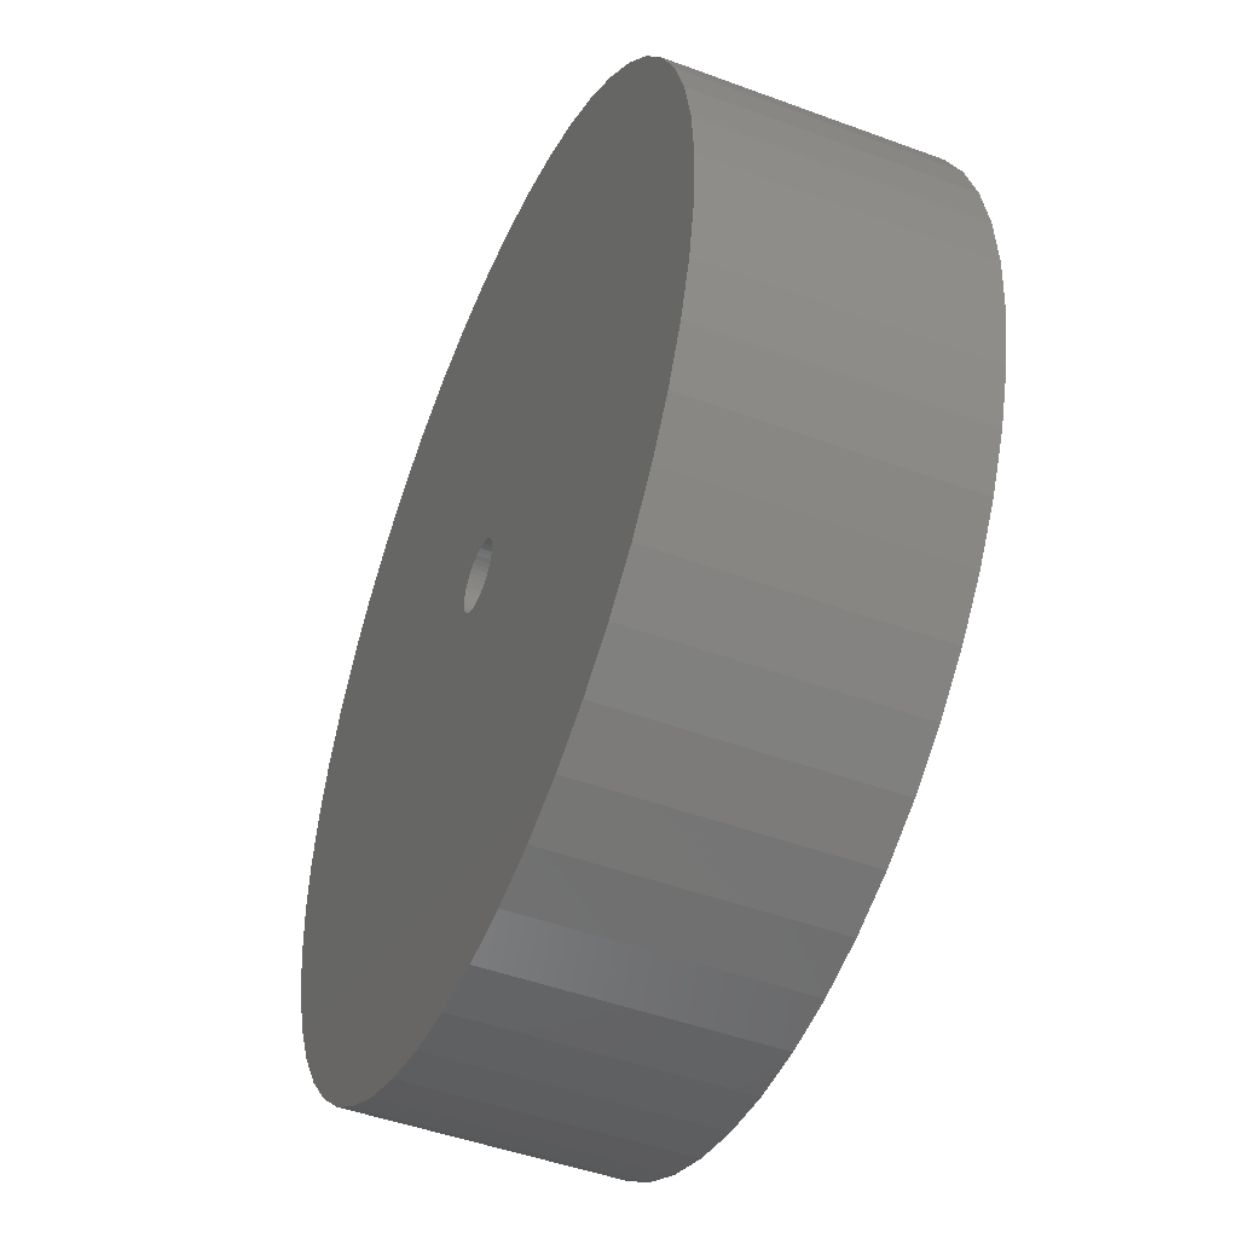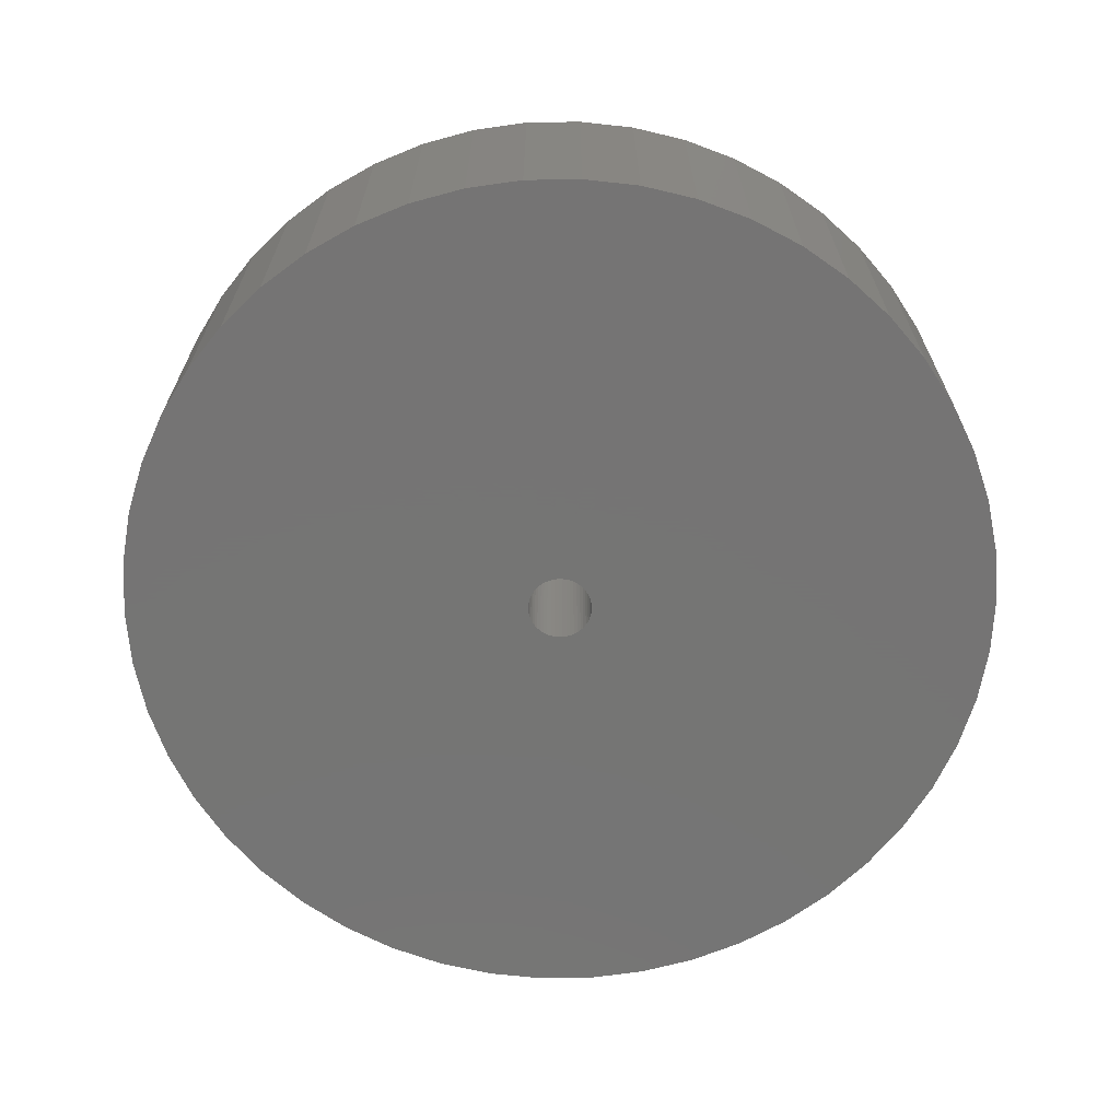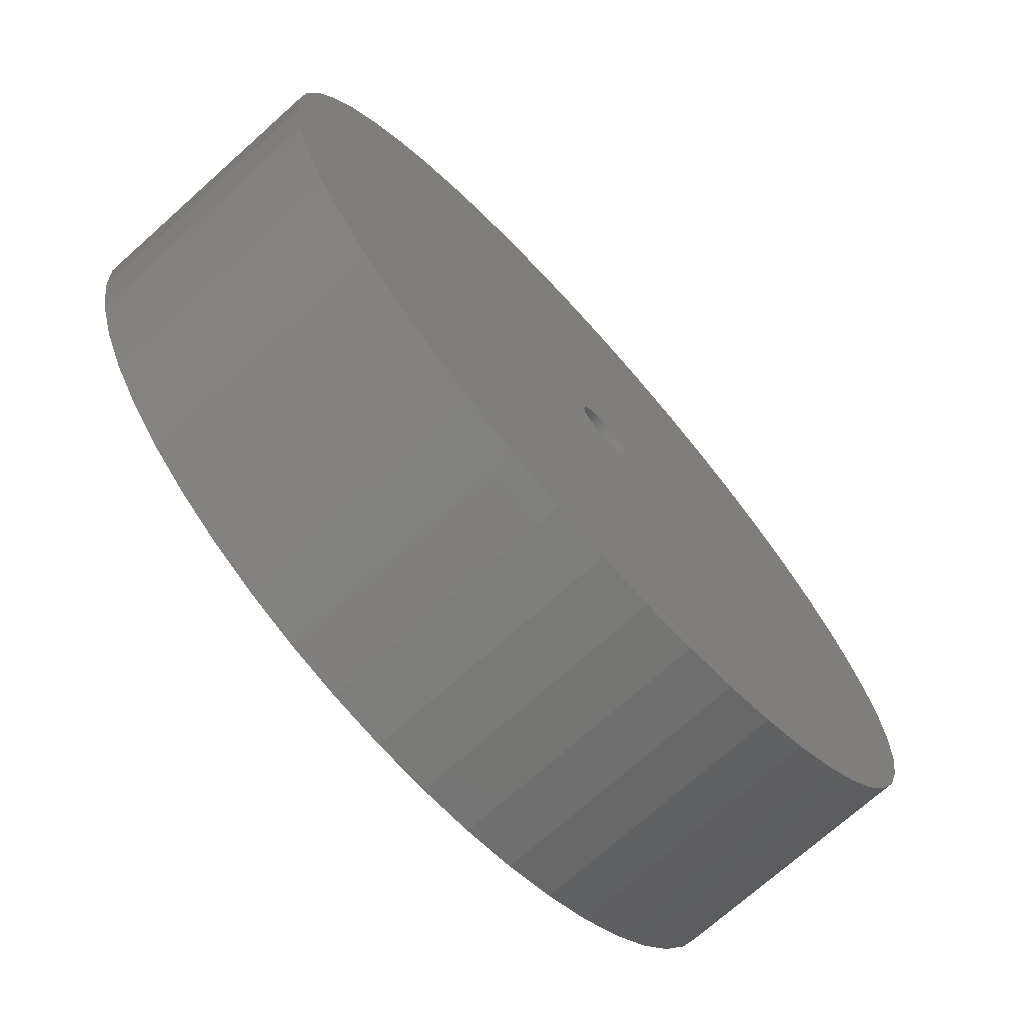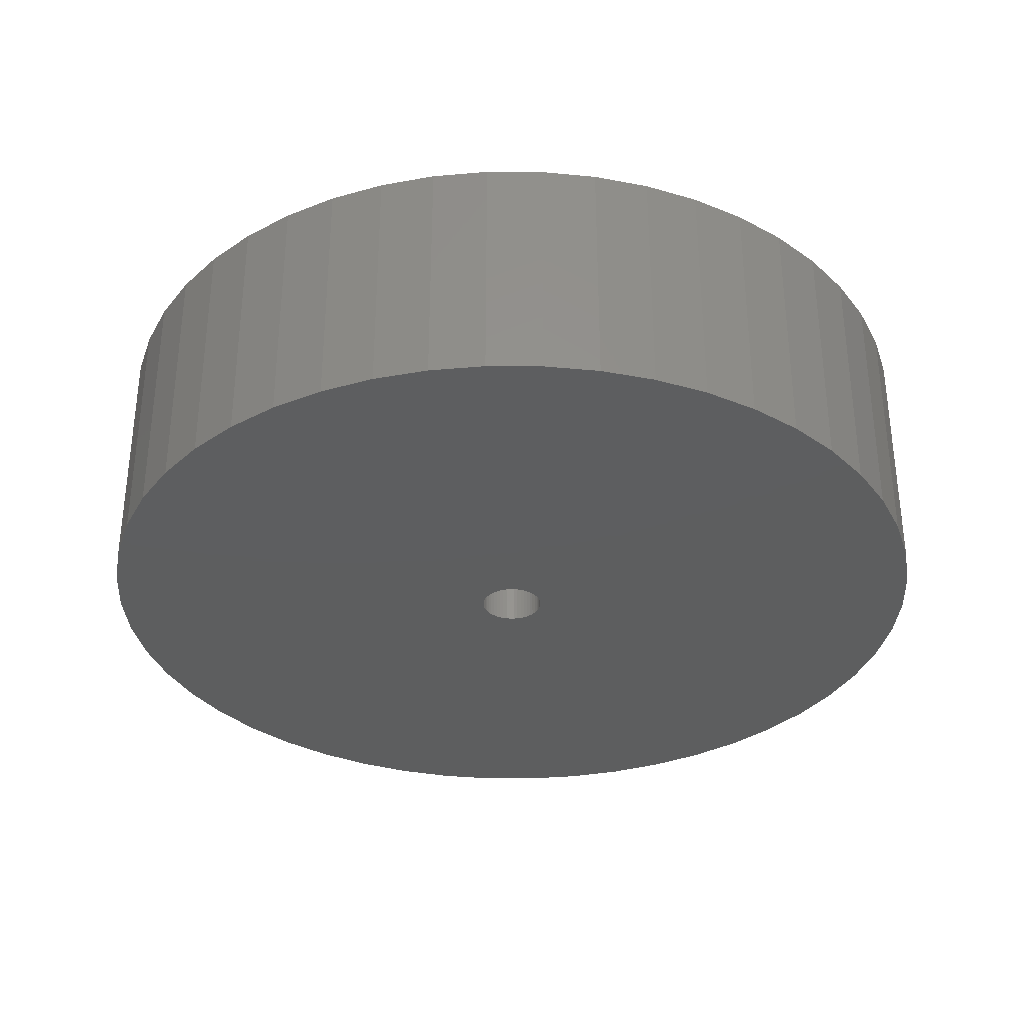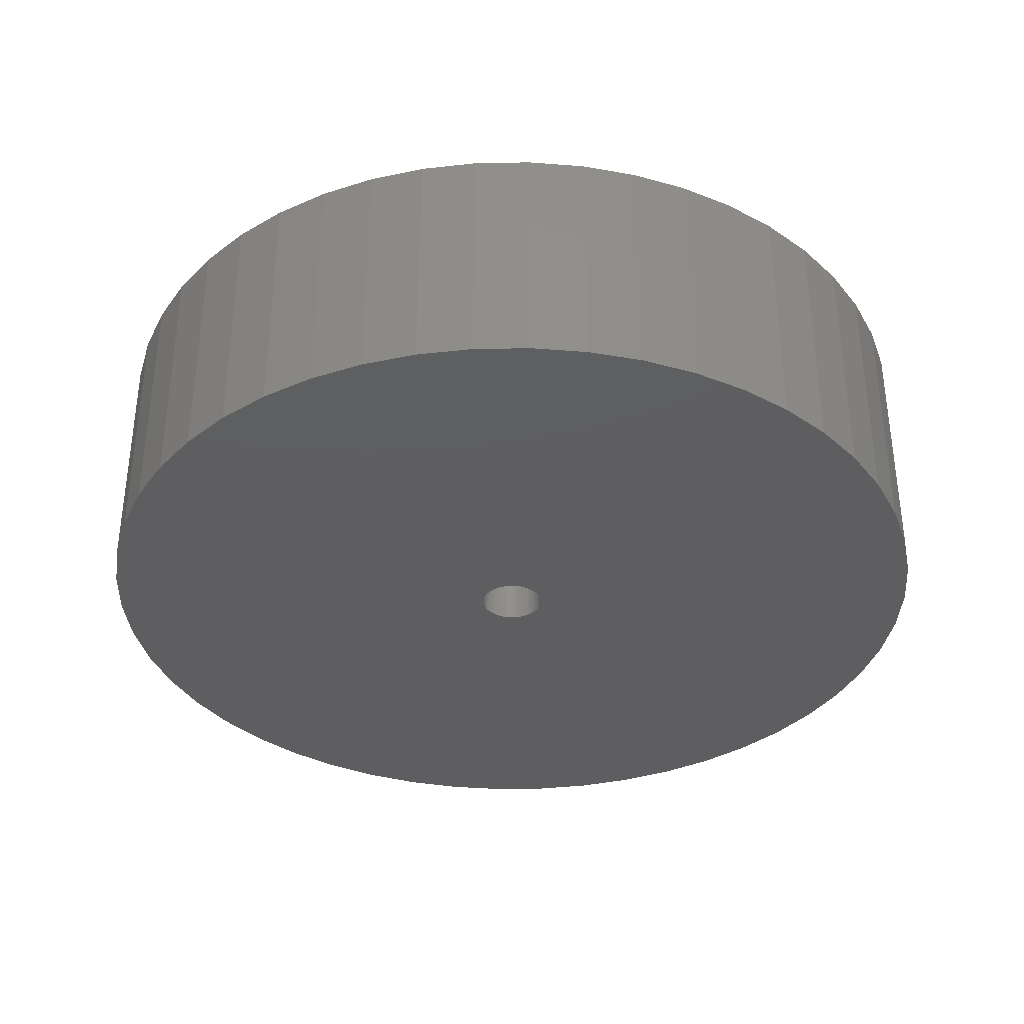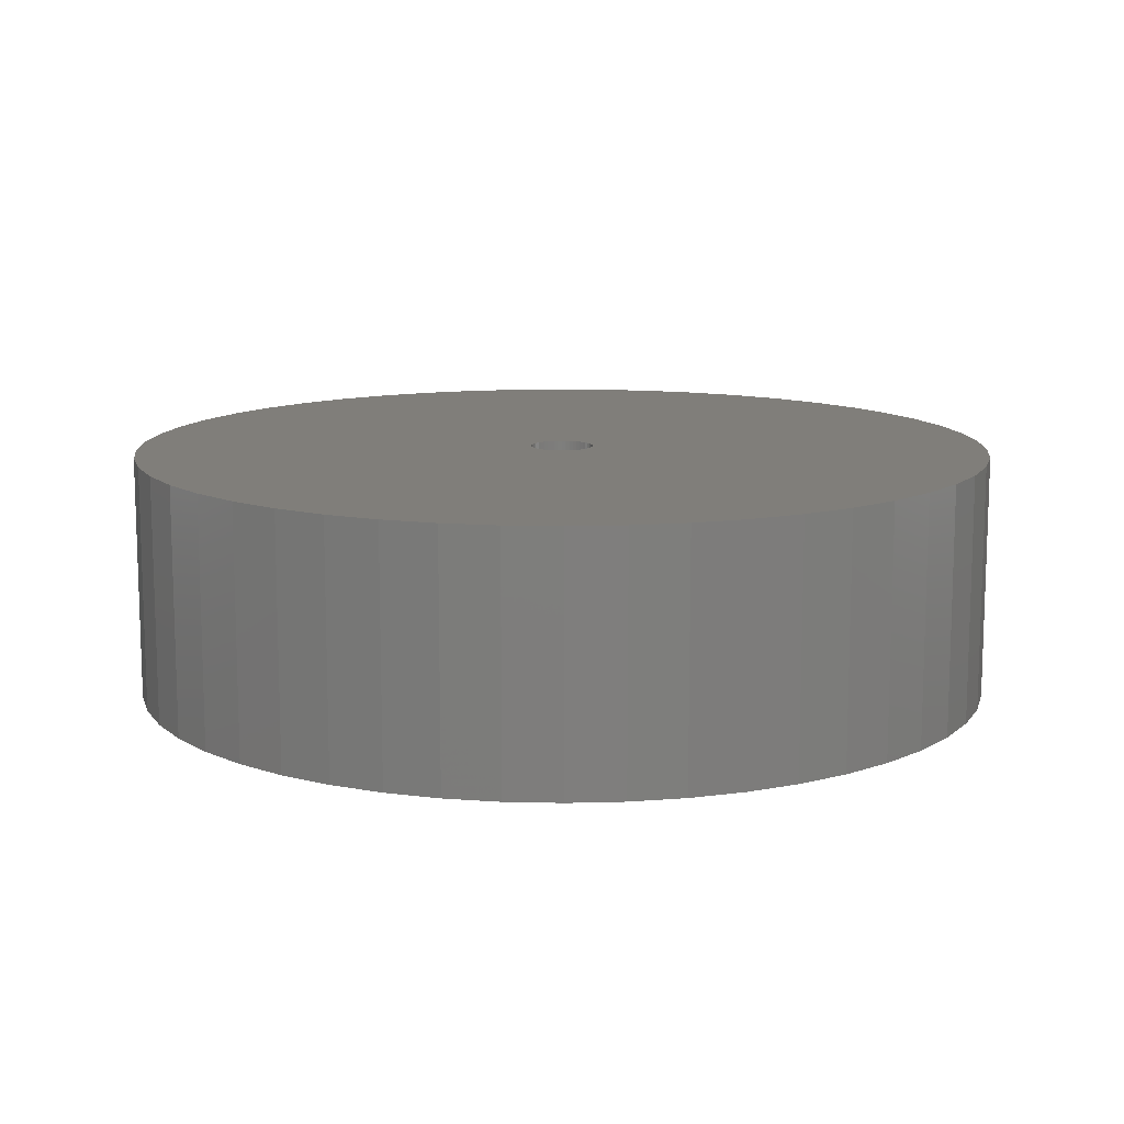
<metadata>
{"format":"stl","ext":"stl","renderer":"f3d","projection":"perspective","resolution":1024,"background":"white","views":[{"elev":-47.7,"azim":-112.6,"up":"+Y"},{"elev":-67.0,"azim":87.3,"up":"+Z"},{"elev":-72.1,"azim":131.8,"up":"+Y"},{"elev":-33.5,"azim":14.1,"up":"+Z"},{"elev":-35.8,"azim":145.3,"up":"+Z"},{"elev":11.9,"azim":10.5,"up":"+Z"}]}
</metadata>
<code>
# stl→obj: 200 verts, 400 faces
v 21.25 0 6
v 21.08 2.663 -6
v 21.08 2.663 6
v 21.25 0 -6
v -21.25 0 -6
v -21.08 2.663 6
v -21.08 2.663 -6
v -21.25 0 6
v 1.334 21.21 -6
v -1.334 21.21 6
v 1.334 21.21 6
v -1.334 21.21 -6
v -1.334 -21.21 -6
v 1.334 -21.21 6
v -1.334 -21.21 6
v 1.334 -21.21 -6
v 15.49 14.55 -6
v 13.55 16.37 6
v 15.49 14.55 6
v 13.55 16.37 -6
v -13.55 16.37 -6
v -15.49 14.55 6
v -13.55 16.37 6
v -15.49 14.55 -6
v -6.567 20.21 -6
v -9.048 19.23 6
v -6.567 20.21 6
v -9.048 19.23 -6
v 19.76 7.823 6
v 18.62 10.24 -6
v 18.62 10.24 6
v 19.76 7.823 -6
v 20.58 5.285 -6
v 20.58 5.285 6
v 17.19 12.49 -6
v 17.19 12.49 6
v 9.048 19.23 -6
v 6.567 20.21 6
v 9.048 19.23 6
v 6.567 20.21 -6
v 3.982 20.87 6
v 3.982 20.87 -6
v 11.39 17.94 6
v 11.39 17.94 -6
v -19.76 7.823 -6
v -18.62 10.24 6
v -18.62 10.24 -6
v -19.76 7.823 6
v -17.19 12.49 -6
v -17.19 12.49 6
v -20.58 5.285 -6
v -20.58 5.285 6
v -11.39 17.94 6
v -11.39 17.94 -6
v -3.982 20.87 6
v -3.982 20.87 -6
v 3.982 -20.87 6
v 3.982 -20.87 -6
v 9.048 -19.23 -6
v 11.39 -17.94 6
v 9.048 -19.23 6
v 11.39 -17.94 -6
v 1.55 0 6
v 1.538 0.1943 6
v 21.08 -2.663 6
v 1.501 0.3855 6
v 1.538 -0.1943 6
v 1.441 0.5706 6
v 20.58 -5.285 6
v 1.358 0.7467 6
v 1.501 -0.3855 6
v 1.254 0.9111 6
v 19.76 -7.823 6
v 1.13 1.061 6
v 1.441 -0.5706 6
v 0.988 1.194 6
v 18.62 -10.24 6
v 0.8305 1.309 6
v 1.358 -0.7467 6
v 0.66 1.402 6
v 17.19 -12.49 6
v 0.479 1.474 6
v 1.254 -0.9111 6
v 15.49 -14.55 6
v 0.2904 1.523 6
v 0.09732 1.547 6
v -0.09732 1.547 6
v -0.2904 1.523 6
v -0.479 1.474 6
v -0.66 1.402 6
v -0.8305 1.309 6
v -0.988 1.194 6
v -1.13 1.061 6
v -1.254 0.9111 6
v 1.13 -1.061 6
v 13.55 -16.37 6
v 0.988 -1.194 6
v 0.8305 -1.309 6
v 0.66 -1.402 6
v 6.567 -20.21 6
v 0.479 -1.474 6
v 0.2904 -1.523 6
v 0.09732 -1.547 6
v -0.09732 -1.547 6
v -0.2904 -1.523 6
v -3.982 -20.87 6
v -0.479 -1.474 6
v -6.567 -20.21 6
v -0.66 -1.402 6
v -9.048 -19.23 6
v -0.8305 -1.309 6
v -11.39 -17.94 6
v -0.988 -1.194 6
v -13.55 -16.37 6
v -1.13 -1.061 6
v -15.49 -14.55 6
v -1.254 -0.9111 6
v -17.19 -12.49 6
v -1.358 -0.7467 6
v -18.62 -10.24 6
v -1.441 -0.5706 6
v -19.76 -7.823 6
v -1.501 -0.3855 6
v -20.58 -5.285 6
v -1.538 -0.1943 6
v -21.08 -2.663 6
v -1.55 0 6
v -1.358 0.7467 6
v -1.441 0.5706 6
v -1.501 0.3855 6
v -1.538 0.1943 6
v 21.08 -2.663 -6
v 20.58 -5.285 -6
v 19.76 -7.823 -6
v -18.62 -10.24 -6
v -19.76 -7.823 -6
v 1.55 0 -6
v 1.538 -0.1943 -6
v 1.501 -0.3855 -6
v 1.538 0.1943 -6
v 1.441 -0.5706 -6
v 18.62 -10.24 -6
v 1.358 -0.7467 -6
v 17.19 -12.49 -6
v 1.501 0.3855 -6
v 1.254 -0.9111 -6
v 15.49 -14.55 -6
v 1.13 -1.061 -6
v 13.55 -16.37 -6
v 1.441 0.5706 -6
v 0.988 -1.194 -6
v 0.8305 -1.309 -6
v 1.358 0.7467 -6
v 0.66 -1.402 -6
v 6.567 -20.21 -6
v 0.479 -1.474 -6
v 1.254 0.9111 -6
v 0.2904 -1.523 -6
v 0.09732 -1.547 -6
v -0.09732 -1.547 -6
v -0.2904 -1.523 -6
v -3.982 -20.87 -6
v -0.479 -1.474 -6
v -6.567 -20.21 -6
v -0.66 -1.402 -6
v -9.048 -19.23 -6
v -0.8305 -1.309 -6
v -11.39 -17.94 -6
v -0.988 -1.194 -6
v -13.55 -16.37 -6
v -1.13 -1.061 -6
v -15.49 -14.55 -6
v -1.254 -0.9111 -6
v 1.13 1.061 -6
v 0.988 1.194 -6
v 0.8305 1.309 -6
v 0.66 1.402 -6
v 0.479 1.474 -6
v 0.2904 1.523 -6
v 0.09732 1.547 -6
v -0.09732 1.547 -6
v -0.2904 1.523 -6
v -0.479 1.474 -6
v -0.66 1.402 -6
v -0.8305 1.309 -6
v -0.988 1.194 -6
v -1.13 1.061 -6
v -1.254 0.9111 -6
v -1.358 0.7467 -6
v -1.441 0.5706 -6
v -1.501 0.3855 -6
v -1.538 0.1943 -6
v -1.55 0 -6
v -17.19 -12.49 -6
v -1.358 -0.7467 -6
v -1.441 -0.5706 -6
v -1.501 -0.3855 -6
v -20.58 -5.285 -6
v -1.538 -0.1943 -6
v -21.08 -2.663 -6
f 1 2 3
f 2 1 4
f 5 6 7
f 6 5 8
f 9 10 11
f 10 9 12
f 13 14 15
f 14 13 16
f 17 18 19
f 18 17 20
f 21 22 23
f 22 21 24
f 25 26 27
f 26 25 28
f 29 30 31
f 30 29 32
f 3 33 34
f 33 3 2
f 31 35 36
f 35 31 30
f 37 38 39
f 38 37 40
f 40 41 38
f 41 40 42
f 20 43 18
f 43 20 44
f 45 46 47
f 46 45 48
f 49 22 24
f 22 49 50
f 51 48 45
f 48 51 52
f 28 53 26
f 53 28 54
f 12 55 10
f 55 12 56
f 16 57 14
f 57 16 58
f 59 60 61
f 60 59 62
f 34 32 29
f 32 34 33
f 36 17 19
f 17 36 35
f 42 11 41
f 11 42 9
f 44 39 43
f 39 44 37
f 47 50 49
f 50 47 46
f 7 52 51
f 52 7 6
f 63 1 3
f 64 3 34
f 1 63 65
f 66 34 29
f 67 65 63
f 68 29 31
f 65 67 69
f 70 31 36
f 71 69 67
f 72 36 19
f 69 71 73
f 74 19 18
f 75 73 71
f 76 18 43
f 73 75 77
f 78 43 39
f 79 77 75
f 80 39 38
f 77 79 81
f 82 38 41
f 83 81 79
f 81 83 84
f 3 64 63
f 34 66 64
f 29 68 66
f 31 70 68
f 85 41 11
f 36 72 70
f 19 74 72
f 18 76 74
f 43 78 76
f 39 80 78
f 38 82 80
f 41 85 82
f 11 86 85
f 11 87 86
f 10 87 11
f 87 10 88
f 55 88 10
f 88 55 89
f 27 89 55
f 89 27 90
f 26 90 27
f 90 26 91
f 53 91 26
f 91 53 92
f 23 92 53
f 92 23 93
f 22 93 23
f 93 22 94
f 95 84 83
f 84 95 96
f 97 96 95
f 96 97 60
f 98 60 97
f 60 98 61
f 99 61 98
f 61 99 100
f 101 100 99
f 100 101 57
f 102 57 101
f 57 102 14
f 103 14 102
f 104 14 103
f 15 104 105
f 106 105 107
f 108 107 109
f 110 109 111
f 112 111 113
f 114 113 115
f 116 115 117
f 104 15 14
f 118 117 119
f 120 119 121
f 122 121 123
f 124 123 125
f 126 125 127
f 50 94 22
f 105 106 15
f 94 50 128
f 107 108 106
f 46 128 50
f 109 110 108
f 128 46 129
f 111 112 110
f 48 129 46
f 113 114 112
f 129 48 130
f 115 116 114
f 52 130 48
f 117 118 116
f 130 52 131
f 119 120 118
f 6 131 52
f 121 122 120
f 131 6 127
f 123 124 122
f 8 127 6
f 125 126 124
f 127 8 126
f 54 23 53
f 23 54 21
f 56 27 55
f 27 56 25
f 65 4 1
f 4 65 132
f 73 133 69
f 133 73 134
f 69 132 65
f 132 69 133
f 135 122 136
f 122 135 120
f 137 4 132
f 138 132 133
f 4 137 2
f 139 133 134
f 140 2 137
f 141 134 142
f 2 140 33
f 143 142 144
f 145 33 140
f 146 144 147
f 33 145 32
f 148 147 149
f 150 32 145
f 151 149 62
f 32 150 30
f 152 62 59
f 153 30 150
f 154 59 155
f 30 153 35
f 156 155 58
f 157 35 153
f 35 157 17
f 132 138 137
f 133 139 138
f 134 141 139
f 142 143 141
f 158 58 16
f 144 146 143
f 147 148 146
f 149 151 148
f 62 152 151
f 59 154 152
f 155 156 154
f 58 158 156
f 16 159 158
f 16 160 159
f 13 160 16
f 160 13 161
f 162 161 13
f 161 162 163
f 164 163 162
f 163 164 165
f 166 165 164
f 165 166 167
f 168 167 166
f 167 168 169
f 170 169 168
f 169 170 171
f 172 171 170
f 171 172 173
f 174 17 157
f 17 174 20
f 175 20 174
f 20 175 44
f 176 44 175
f 44 176 37
f 177 37 176
f 37 177 40
f 178 40 177
f 40 178 42
f 179 42 178
f 42 179 9
f 180 9 179
f 181 9 180
f 12 181 182
f 56 182 183
f 25 183 184
f 28 184 185
f 54 185 186
f 21 186 187
f 24 187 188
f 181 12 9
f 49 188 189
f 47 189 190
f 45 190 191
f 51 191 192
f 7 192 193
f 194 173 172
f 182 56 12
f 173 194 195
f 183 25 56
f 135 195 194
f 184 28 25
f 195 135 196
f 185 54 28
f 136 196 135
f 186 21 54
f 196 136 197
f 187 24 21
f 198 197 136
f 188 49 24
f 197 198 199
f 189 47 49
f 200 199 198
f 190 45 47
f 199 200 193
f 191 51 45
f 5 193 200
f 192 7 51
f 193 5 7
f 62 96 60
f 96 62 149
f 136 124 198
f 124 136 122
f 149 84 96
f 84 149 147
f 58 100 57
f 100 58 155
f 155 61 100
f 61 155 59
f 77 134 73
f 134 77 142
f 81 142 77
f 142 81 144
f 162 15 106
f 15 162 13
f 166 108 110
f 108 166 164
f 164 106 108
f 106 164 162
f 172 118 194
f 118 172 116
f 172 114 116
f 114 172 170
f 198 126 200
f 126 198 124
f 200 8 5
f 8 200 126
f 84 144 81
f 144 84 147
f 168 110 112
f 110 168 166
f 170 112 114
f 112 170 168
f 194 120 135
f 120 194 118
f 137 64 140
f 64 137 63
f 127 192 131
f 192 127 193
f 181 86 87
f 86 181 180
f 159 104 103
f 104 159 160
f 175 74 76
f 74 175 174
f 187 92 93
f 92 187 186
f 184 89 90
f 89 184 183
f 150 70 153
f 70 150 68
f 153 72 157
f 72 153 70
f 178 80 82
f 80 178 177
f 179 82 85
f 82 179 178
f 176 76 78
f 76 176 175
f 129 189 128
f 189 129 190
f 94 187 93
f 187 94 188
f 130 190 129
f 190 130 191
f 185 90 91
f 90 185 184
f 183 88 89
f 88 183 182
f 154 101 99
f 101 154 156
f 145 68 150
f 68 145 66
f 140 66 145
f 66 140 64
f 157 74 174
f 74 157 72
f 180 85 86
f 85 180 179
f 177 78 80
f 78 177 176
f 128 188 94
f 188 128 189
f 131 191 130
f 191 131 192
f 186 91 92
f 91 186 185
f 182 87 88
f 87 182 181
f 141 71 139
f 71 141 75
f 139 67 138
f 67 139 71
f 169 115 113
f 115 169 171
f 115 173 117
f 173 115 171
f 158 103 102
f 103 158 159
f 151 98 97
f 98 151 152
f 146 79 143
f 79 146 83
f 138 63 137
f 63 138 67
f 161 107 105
f 107 161 163
f 121 197 123
f 197 121 196
f 125 193 127
f 193 125 199
f 148 83 146
f 83 148 95
f 152 99 98
f 99 152 154
f 143 75 141
f 75 143 79
f 160 105 104
f 105 160 161
f 163 109 107
f 109 163 165
f 117 195 119
f 195 117 173
f 119 196 121
f 196 119 195
f 123 199 125
f 199 123 197
f 148 97 95
f 97 148 151
f 156 102 101
f 102 156 158
f 165 111 109
f 111 165 167
f 167 113 111
f 113 167 169

</code>
